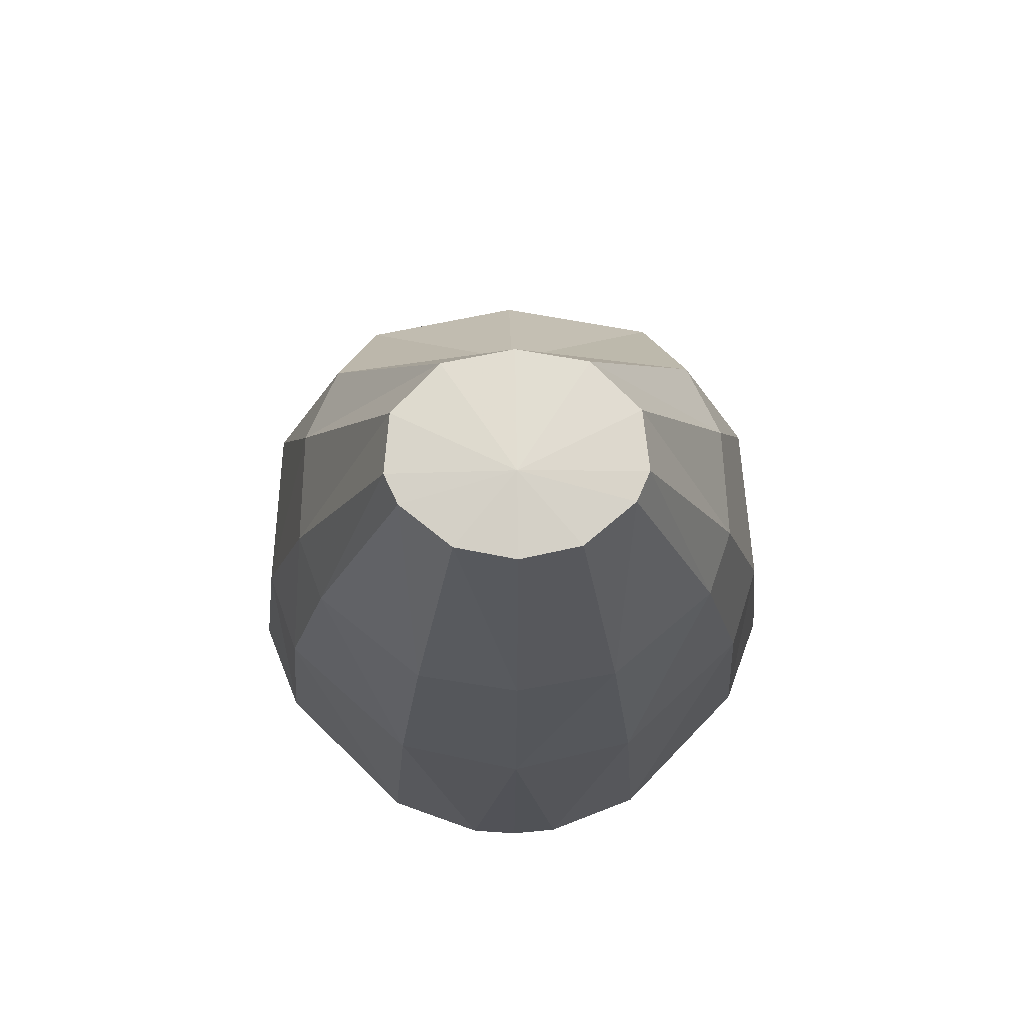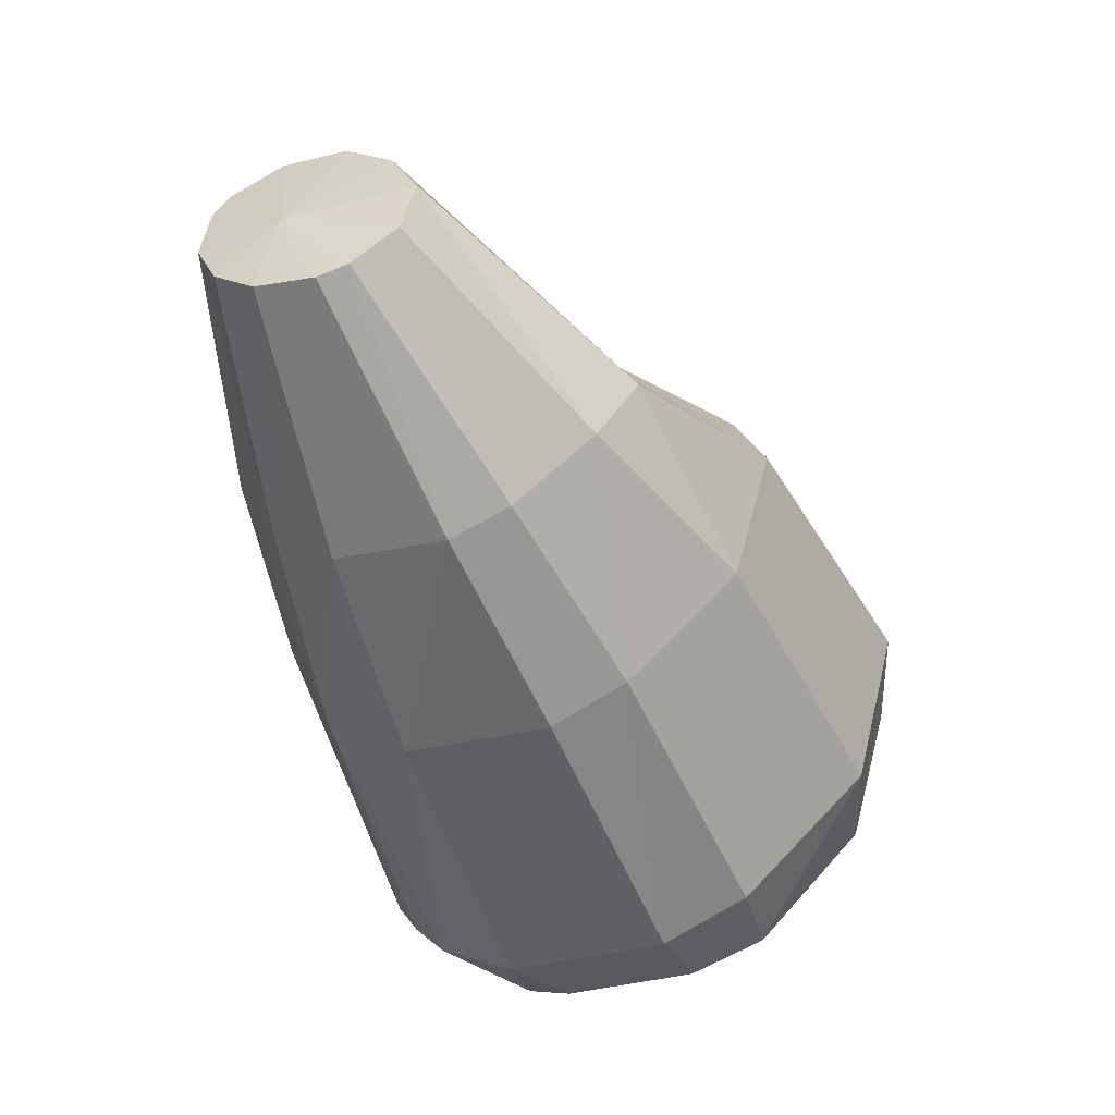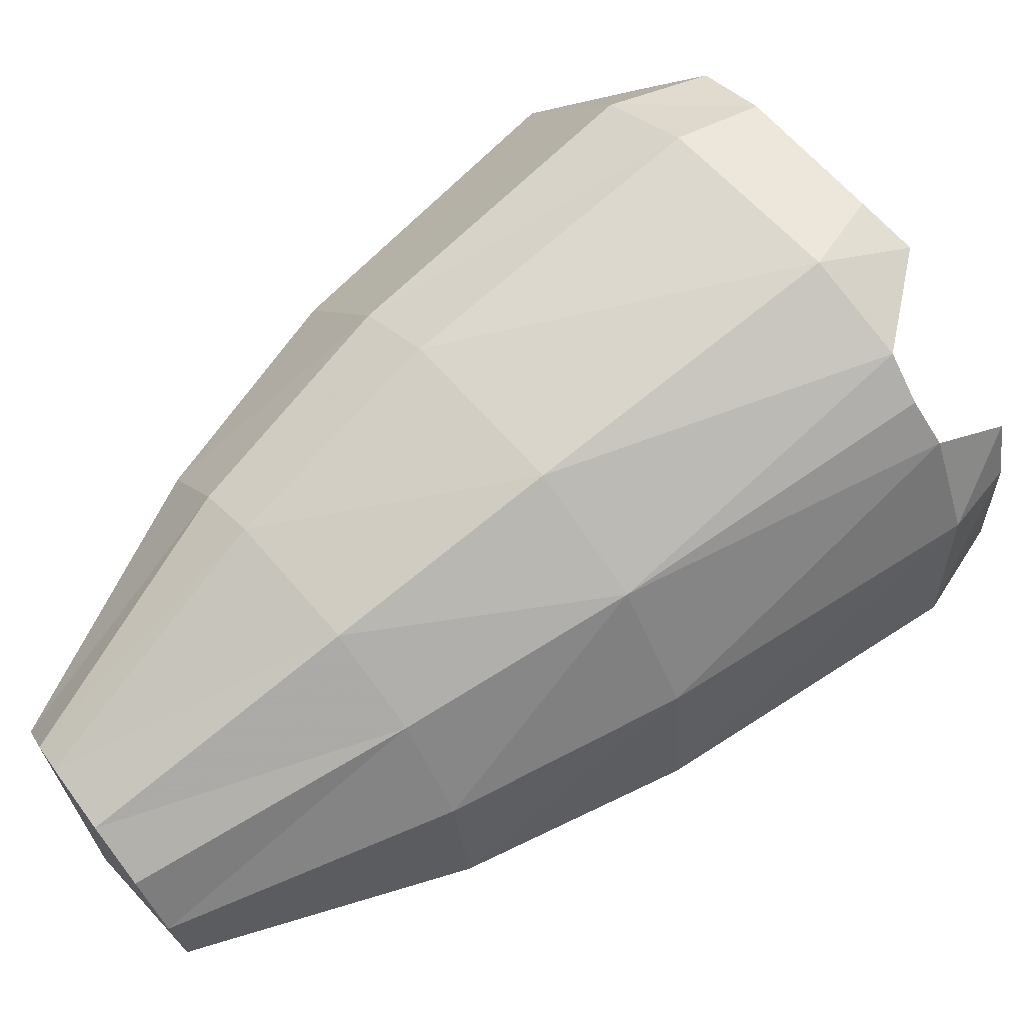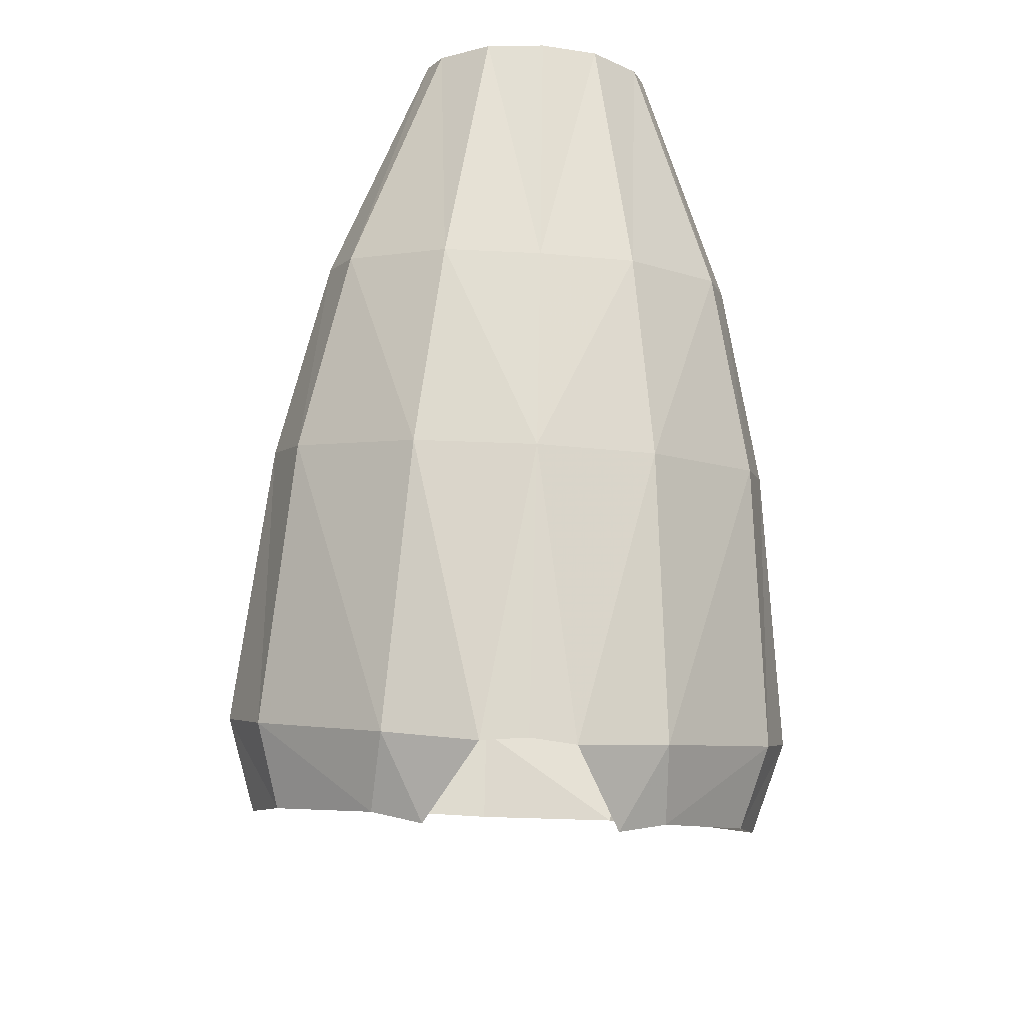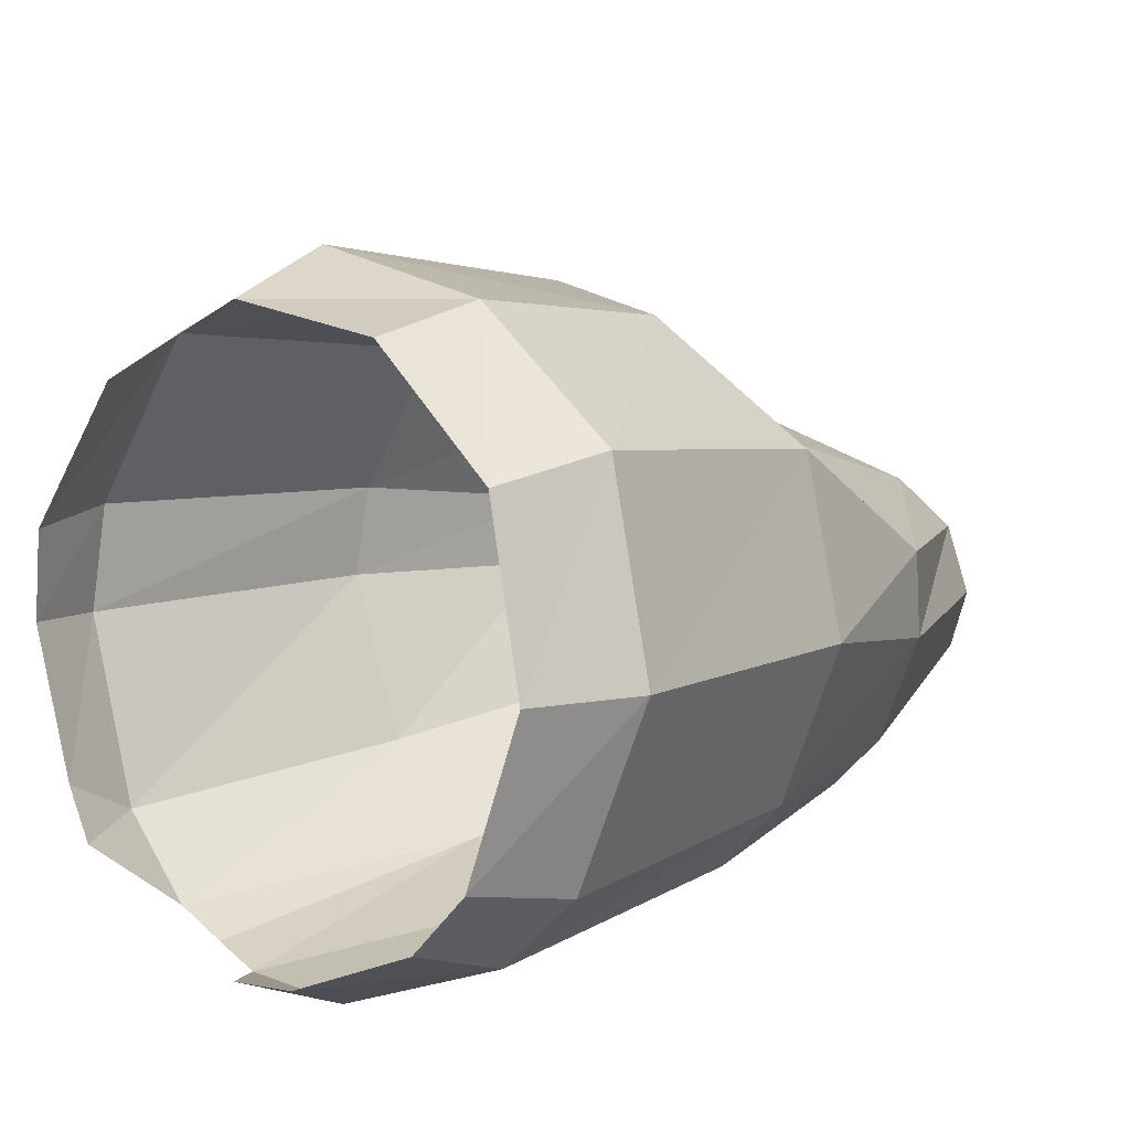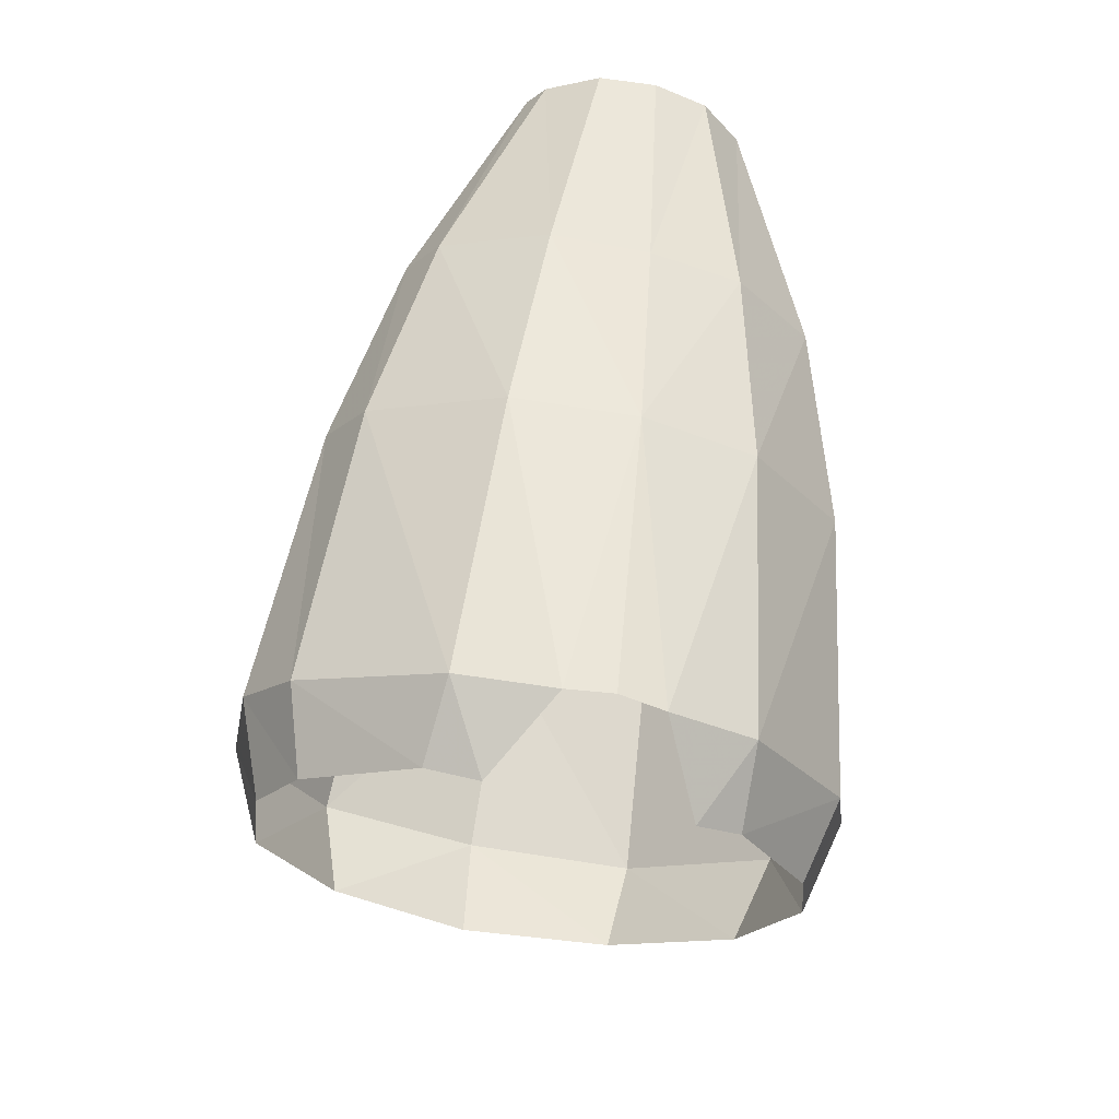
<metadata>
{"format":"obj","ext":"obj","renderer":"f3d","projection":"perspective","resolution":1024,"background":"white","views":[{"elev":50.0,"azim":-0.9,"up":"+Z"},{"elev":24.8,"azim":58.2,"up":"+Z"},{"elev":-64.2,"azim":118.8,"up":"+Y"},{"elev":-35.8,"azim":-5.3,"up":"+Z"},{"elev":44.3,"azim":-132.9,"up":"+Y"},{"elev":-51.0,"azim":-16.3,"up":"+Z"}]}
</metadata>
<code>
v 0 -2.5 0.3796
v -0.06415 -2.522 0.5247
v -0.0798 -2.485 0.3889
v 0 -2.5 0.3796
v 0 -2.531 0.5185
v -0.06415 -2.522 0.5247
v -0.0798 -2.485 0.3889
v -0.1275 -2.478 0.5508
v -0.1565 -2.425 0.4247
v -0.0798 -2.485 0.3889
v -0.06415 -2.522 0.5247
v -0.1275 -2.478 0.5508
v -0.1565 -2.425 0.4247
v -0.1416 -2.443 0.57
v -0.1732 -2.381 0.4506
v -0.1565 -2.425 0.4247
v -0.1275 -2.478 0.5508
v -0.1416 -2.443 0.57
v -0.1732 -2.381 0.4506
v -0.1381 -2.382 0.6009
v -0.1649 -2.295 0.4988
v -0.1732 -2.381 0.4506
v -0.1416 -2.443 0.57
v -0.1381 -2.382 0.6009
v -0.1649 -2.295 0.4988
v -0.117 -2.338 0.6168
v -0.09745 -2.224 0.5373
v -0.1649 -2.295 0.4988
v -0.1381 -2.382 0.6009
v -0.117 -2.338 0.6168
v -0.09745 -2.224 0.5373
v 0 -2.313 0.6034
v 0 -2.18 0.5181
v -0.09745 -2.224 0.5373
v -0.117 -2.338 0.6168
v 0 -2.313 0.6034
v 0 -2.531 0.5185
v -0.0382 -2.552 0.694
v -0.06415 -2.522 0.5247
v 0 -2.531 0.5185
v 0 -2.56 0.6907
v -0.0382 -2.552 0.694
v -0.06415 -2.522 0.5247
v -0.07015 -2.528 0.7045
v -0.1275 -2.478 0.5508
v -0.06415 -2.522 0.5247
v -0.0382 -2.552 0.694
v -0.07015 -2.528 0.7045
v -0.1275 -2.478 0.5508
v -0.07875 -2.511 0.712
v -0.1416 -2.443 0.57
v -0.1275 -2.478 0.5508
v -0.07015 -2.528 0.7045
v -0.07875 -2.511 0.712
v -0.1416 -2.443 0.57
v -0.07505 -2.476 0.727
v -0.1381 -2.382 0.6009
v -0.1416 -2.443 0.57
v -0.07875 -2.511 0.712
v -0.07505 -2.476 0.727
v -0.1381 -2.382 0.6009
v -0.04485 -2.448 0.7395
v -0.117 -2.338 0.6168
v -0.1381 -2.382 0.6009
v -0.07505 -2.476 0.727
v -0.04485 -2.448 0.7395
v -0.117 -2.338 0.6168
v 0 -2.44 0.7429
v 0 -2.313 0.6034
v -0.117 -2.338 0.6168
v -0.04485 -2.448 0.7395
v 0 -2.44 0.7429
v 0 -2.5 0.3796
v -0.031 -2.435 0.1943
v 0 -2.439 0.1957
v -0.0798 -2.485 0.3889
v -0.031 -2.435 0.1943
v 0 -2.5 0.3796
v -0.0921 -2.417 0.2079
v -0.031 -2.435 0.1943
v -0.0798 -2.485 0.3889
v -0.0921 -2.417 0.2079
v -0.1565 -2.425 0.4247
v -0.1719 -2.348 0.2497
v -0.0921 -2.417 0.2079
v -0.0798 -2.485 0.3889
v -0.1565 -2.425 0.4247
v -0.1732 -2.381 0.4506
v -0.1719 -2.348 0.2497
v -0.1565 -2.425 0.4247
v -0.1719 -2.348 0.2497
v -0.1732 -2.381 0.4506
v -0.1935 -2.3 0.2802
v -0.1649 -2.295 0.4988
v -0.1842 -2.202 0.3367
v -0.1935 -2.3 0.2802
v -0.1732 -2.381 0.4506
v -0.09745 -2.224 0.5373
v -0.1087 -2.122 0.3817
v -0.1842 -2.202 0.3367
v -0.1649 -2.295 0.4988
v -0.09745 -2.224 0.5373
v 0 -2.18 0.5181
v -0.1087 -2.122 0.3817
v 0 -2.101 0.3946
v -0.1087 -2.122 0.3817
v 0 -2.18 0.5181
v -0.07505 -2.476 0.727
v 0 -2.514 0.7181
v -0.04485 -2.448 0.7395
v 0 -2.514 0.7181
v -0.0382 -2.552 0.694
v 0 -2.56 0.6907
v -0.04485 -2.448 0.7395
v 0 -2.514 0.7181
v 0 -2.44 0.7429
v -0.031 -2.435 0.1943
v -0.0921 -2.417 0.2079
v -0.0628 -2.384 0.1613
v -0.0921 -2.417 0.2079
v -0.09505 -2.373 0.174
v -0.0628 -2.384 0.1613
v -0.1562 -2.314 0.2049
v -0.09505 -2.373 0.174
v -0.1719 -2.348 0.2497
v -0.09505 -2.373 0.174
v -0.0921 -2.417 0.2079
v -0.1719 -2.348 0.2497
v -0.1736 -2.27 0.2256
v -0.1562 -2.314 0.2049
v -0.1935 -2.3 0.2802
v -0.1935 -2.3 0.2802
v -0.1562 -2.314 0.2049
v -0.1719 -2.348 0.2497
v -0.1609 -2.184 0.2741
v -0.1736 -2.27 0.2256
v -0.1842 -2.202 0.3367
v -0.1842 -2.202 0.3367
v -0.1736 -2.27 0.2256
v -0.1935 -2.3 0.2802
v -0.0958 -2.113 0.3141
v -0.1609 -2.184 0.2741
v -0.1087 -2.122 0.3817
v -0.1087 -2.122 0.3817
v -0.1609 -2.184 0.2741
v -0.1842 -2.202 0.3367
v 0 -2.087 0.3264
v -0.0958 -2.113 0.3141
v 0 -2.101 0.3946
v -0.0958 -2.113 0.3141
v -0.1087 -2.122 0.3817
v 0 -2.101 0.3946
v 0 -2.514 0.7181
v -0.07505 -2.476 0.727
v -0.07875 -2.511 0.712
v -0.07015 -2.528 0.7045
v 0 -2.514 0.7181
v -0.07875 -2.511 0.712
v -0.0382 -2.552 0.694
v 0 -2.514 0.7181
v -0.07015 -2.528 0.7045
v 0.0798 -2.485 0.3889
v 0.06415 -2.522 0.5247
v 0 -2.5 0.3796
v 0.06415 -2.522 0.5247
v 0 -2.531 0.5185
v 0 -2.5 0.3796
v 0.1565 -2.425 0.4247
v 0.1275 -2.478 0.5508
v 0.0798 -2.485 0.3889
v 0.1275 -2.478 0.5508
v 0.06415 -2.522 0.5247
v 0.0798 -2.485 0.3889
v 0.1732 -2.381 0.4506
v 0.1416 -2.443 0.57
v 0.1565 -2.425 0.4247
v 0.1416 -2.443 0.57
v 0.1275 -2.478 0.5508
v 0.1565 -2.425 0.4247
v 0.1648 -2.295 0.4988
v 0.1381 -2.382 0.6009
v 0.1732 -2.381 0.4506
v 0.1381 -2.382 0.6009
v 0.1416 -2.443 0.57
v 0.1732 -2.381 0.4506
v 0.09745 -2.224 0.5373
v 0.117 -2.338 0.6168
v 0.1648 -2.295 0.4988
v 0.117 -2.338 0.6168
v 0.1381 -2.382 0.6009
v 0.1648 -2.295 0.4988
v 0 -2.18 0.5181
v 0 -2.313 0.6034
v 0.09745 -2.224 0.5373
v 0 -2.313 0.6034
v 0.117 -2.338 0.6168
v 0.09745 -2.224 0.5373
v 0.06415 -2.522 0.5247
v 0.0382 -2.552 0.694
v 0 -2.531 0.5185
v 0.0382 -2.552 0.694
v 0 -2.56 0.6907
v 0 -2.531 0.5185
v 0.1275 -2.478 0.5508
v 0.07015 -2.528 0.7045
v 0.06415 -2.522 0.5247
v 0.07015 -2.528 0.7045
v 0.0382 -2.552 0.694
v 0.06415 -2.522 0.5247
v 0.1416 -2.443 0.57
v 0.07875 -2.511 0.712
v 0.1275 -2.478 0.5508
v 0.07875 -2.511 0.712
v 0.07015 -2.528 0.7045
v 0.1275 -2.478 0.5508
v 0.1381 -2.382 0.6009
v 0.07505 -2.476 0.727
v 0.1416 -2.443 0.57
v 0.07505 -2.476 0.727
v 0.07875 -2.511 0.712
v 0.1416 -2.443 0.57
v 0.117 -2.338 0.6168
v 0.04485 -2.448 0.7395
v 0.1381 -2.382 0.6009
v 0.04485 -2.448 0.7395
v 0.07505 -2.476 0.727
v 0.1381 -2.382 0.6009
v 0 -2.313 0.6034
v 0 -2.44 0.7429
v 0.117 -2.338 0.6168
v 0 -2.44 0.7429
v 0.04485 -2.448 0.7395
v 0.117 -2.338 0.6168
v 0 -2.439 0.1957
v 0.031 -2.435 0.1943
v 0 -2.5 0.3796
v 0 -2.5 0.3796
v 0.031 -2.435 0.1943
v 0.0798 -2.485 0.3889
v 0.0798 -2.485 0.3889
v 0.031 -2.435 0.1943
v 0.0921 -2.417 0.2079
v 0.1719 -2.348 0.2497
v 0.1565 -2.425 0.4247
v 0.0921 -2.417 0.2079
v 0.1565 -2.425 0.4247
v 0.0798 -2.485 0.3889
v 0.0921 -2.417 0.2079
v 0.1565 -2.425 0.4247
v 0.1719 -2.348 0.2497
v 0.1732 -2.381 0.4506
v 0.1935 -2.3 0.2802
v 0.1732 -2.381 0.4506
v 0.1719 -2.348 0.2497
v 0.1935 -2.3 0.2802
v 0.1842 -2.202 0.3367
v 0.1648 -2.295 0.4988
v 0.1732 -2.381 0.4506
v 0.1842 -2.202 0.3367
v 0.1086 -2.122 0.3816
v 0.09745 -2.224 0.5373
v 0.1648 -2.295 0.4988
v 0 -2.18 0.5181
v 0.09745 -2.224 0.5373
v 0.1086 -2.122 0.3816
v 0.1086 -2.122 0.3816
v 0 -2.101 0.3946
v 0 -2.18 0.5181
v 0 -2.514 0.7181
v 0.07505 -2.476 0.727
v 0.04485 -2.448 0.7395
v 0.0382 -2.552 0.694
v 0 -2.514 0.7181
v 0 -2.56 0.6907
v 0 -2.514 0.7181
v 0.04485 -2.448 0.7395
v 0 -2.44 0.7429
v 0.0921 -2.417 0.2079
v 0.031 -2.435 0.1943
v 0.0628 -2.384 0.1613
v 0.09505 -2.373 0.174
v 0.0921 -2.417 0.2079
v 0.0628 -2.384 0.1613
v 0.09505 -2.373 0.174
v 0.1562 -2.314 0.2049
v 0.1719 -2.348 0.2497
v 0.0921 -2.417 0.2079
v 0.09505 -2.373 0.174
v 0.1719 -2.348 0.2497
v 0.1562 -2.314 0.2049
v 0.1736 -2.27 0.2256
v 0.1935 -2.3 0.2802
v 0.1562 -2.314 0.2049
v 0.1935 -2.3 0.2802
v 0.1719 -2.348 0.2497
v 0.1736 -2.27 0.2256
v 0.1609 -2.184 0.2741
v 0.1842 -2.202 0.3367
v 0.1736 -2.27 0.2256
v 0.1842 -2.202 0.3367
v 0.1935 -2.3 0.2802
v 0.1609 -2.184 0.2741
v 0.0958 -2.113 0.3141
v 0.1086 -2.122 0.3816
v 0.1609 -2.184 0.2741
v 0.1086 -2.122 0.3816
v 0.1842 -2.202 0.3367
v 0.0958 -2.113 0.3141
v 0 -2.087 0.3264
v 0 -2.101 0.3946
v 0.1086 -2.122 0.3816
v 0.0958 -2.113 0.3141
v 0 -2.101 0.3946
v 0.07505 -2.476 0.727
v 0 -2.514 0.7181
v 0.07875 -2.511 0.712
v 0 -2.514 0.7181
v 0.07015 -2.528 0.7045
v 0.07875 -2.511 0.712
v 0 -2.514 0.7181
v 0.0382 -2.552 0.694
v 0.07015 -2.528 0.7045
g mesh6865600
f 1 2 3
f 4 5 6
f 7 8 9
f 10 11 12
f 13 14 15
f 16 17 18
f 19 20 21
f 22 23 24
f 25 26 27
f 28 29 30
f 31 32 33
f 34 35 36
f 37 38 39
f 40 41 42
f 43 44 45
f 46 47 48
f 49 50 51
f 52 53 54
f 55 56 57
f 58 59 60
f 61 62 63
f 64 65 66
f 67 68 69
f 70 71 72
f 73 74 75
f 76 77 78
f 79 80 81
f 82 83 84
f 85 86 87
f 88 89 90
f 91 92 93
f 94 95 96
f 96 97 94
f 98 99 100
f 100 101 98
f 102 103 104
f 105 106 107
f 108 109 110
f 111 112 113
f 114 115 116
f 117 118 119
f 120 121 122
f 123 124 125
f 126 127 128
f 129 130 131
f 132 133 134
f 135 136 137
f 138 139 140
f 141 142 143
f 144 145 146
f 147 148 149
f 150 151 152
f 153 154 155
f 156 157 158
f 159 160 161
f 162 163 164
f 165 166 167
f 168 169 170
f 171 172 173
f 174 175 176
f 177 178 179
f 180 181 182
f 183 184 185
f 186 187 188
f 189 190 191
f 192 193 194
f 195 196 197
f 198 199 200
f 201 202 203
f 204 205 206
f 207 208 209
f 210 211 212
f 213 214 215
f 216 217 218
f 219 220 221
f 222 223 224
f 225 226 227
f 228 229 230
f 231 232 233
f 234 235 236
f 237 238 239
f 240 241 242
f 243 244 245
f 246 247 248
f 249 250 251
f 252 253 254
f 255 256 257
f 257 258 255
f 259 260 261
f 261 262 259
f 263 264 265
f 266 267 268
f 269 270 271
f 272 273 274
f 275 276 277
f 278 279 280
f 281 282 283
f 284 285 286
f 287 288 289
f 290 291 292
f 293 294 295
f 296 297 298
f 299 300 301
f 302 303 304
f 305 306 307
f 308 309 310
f 311 312 313
f 314 315 316
f 317 318 319
f 320 321 322

</code>
